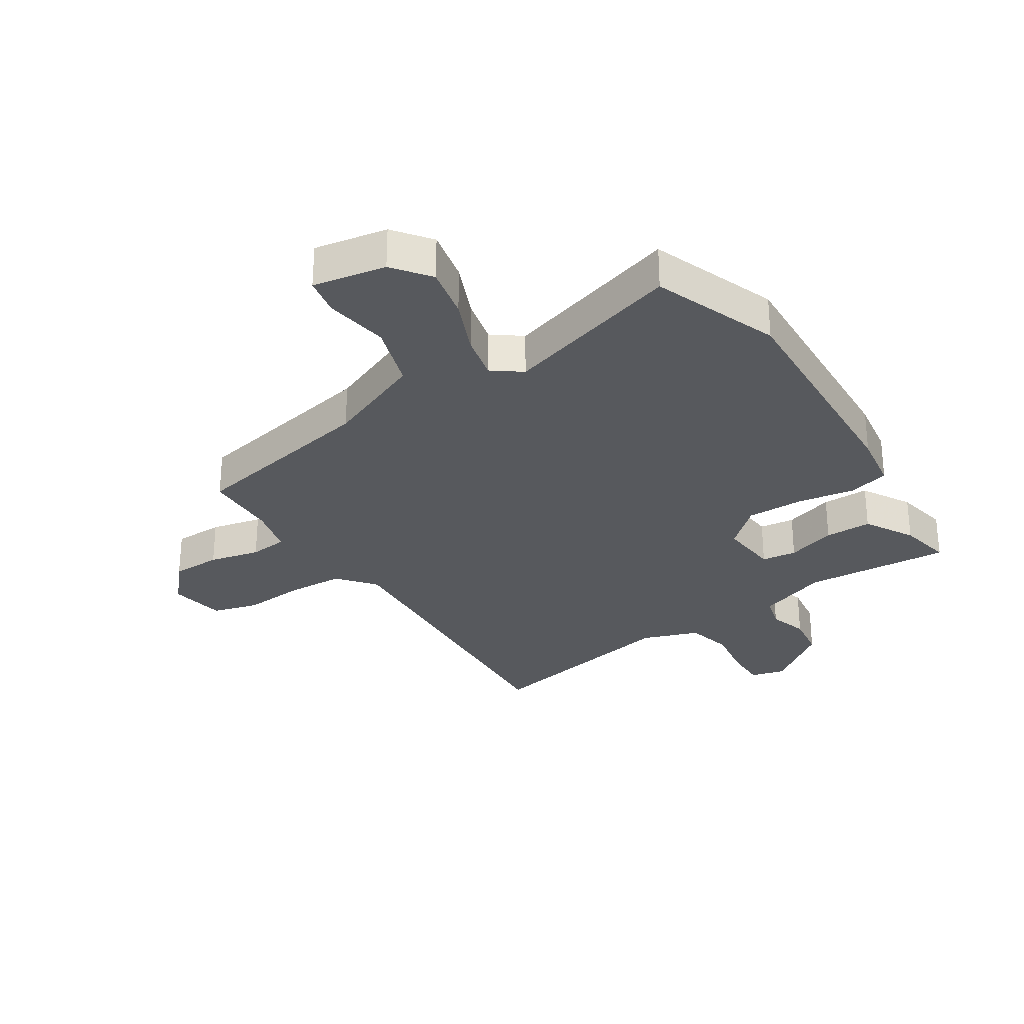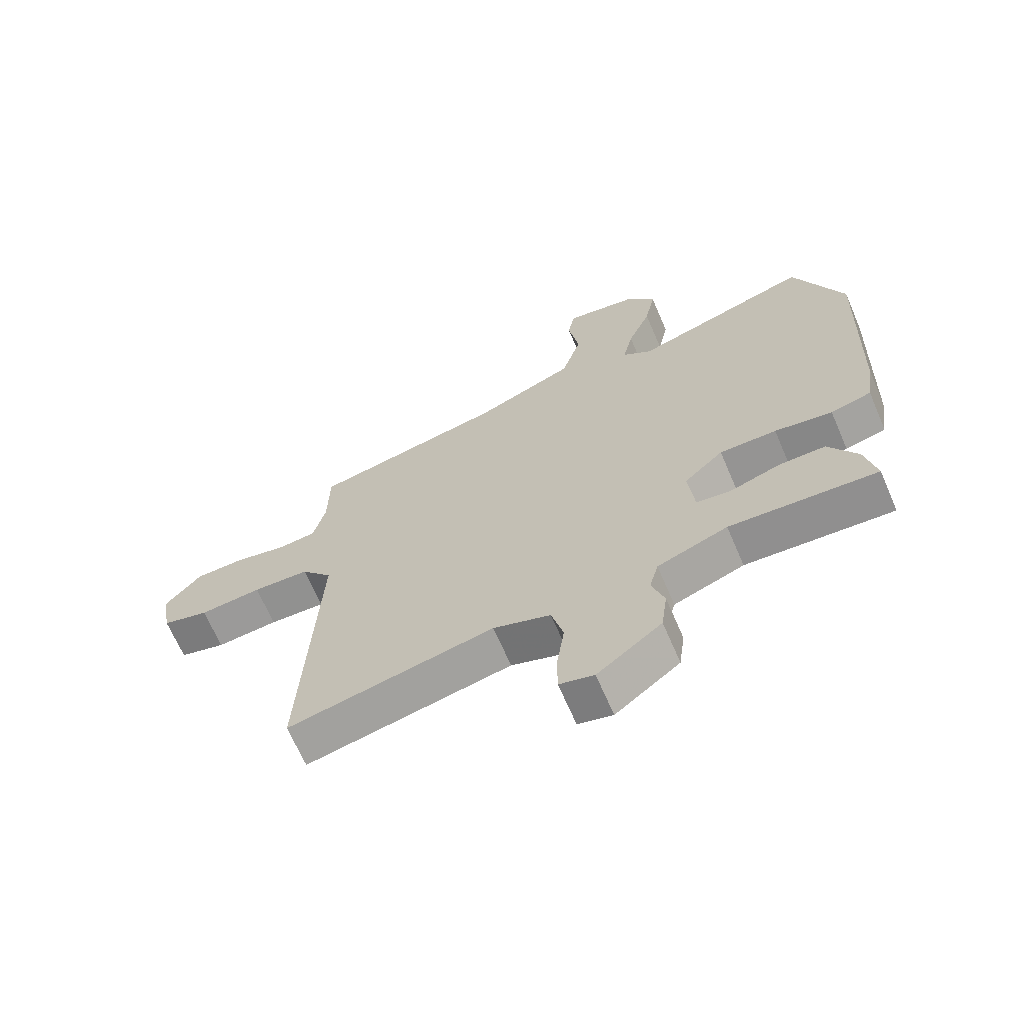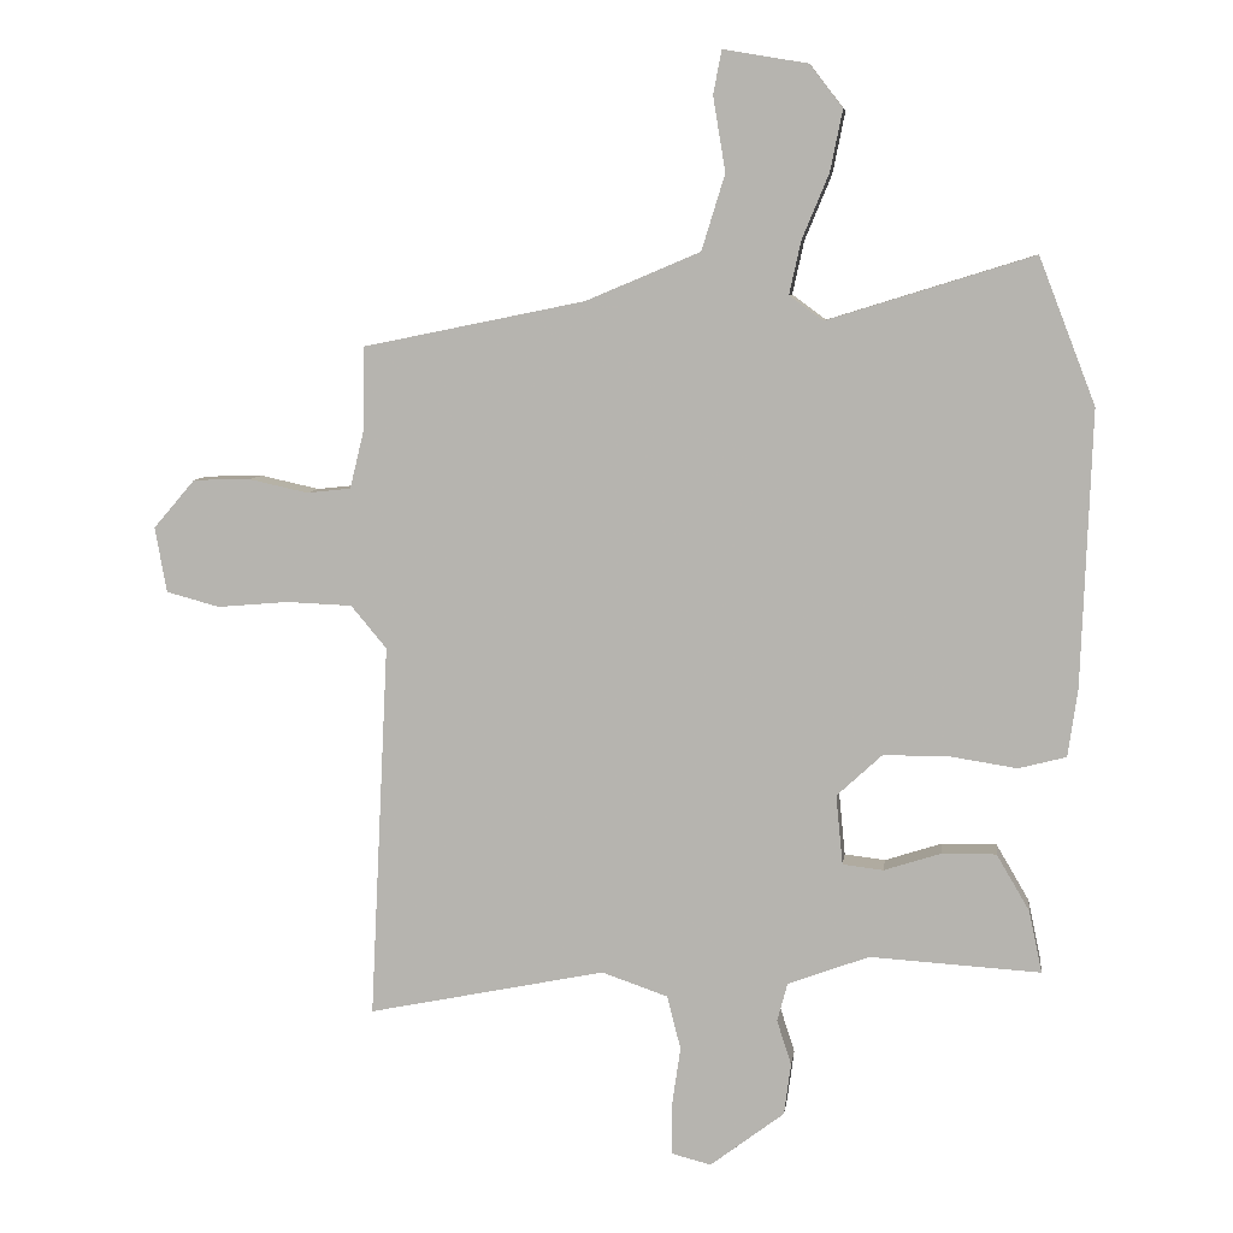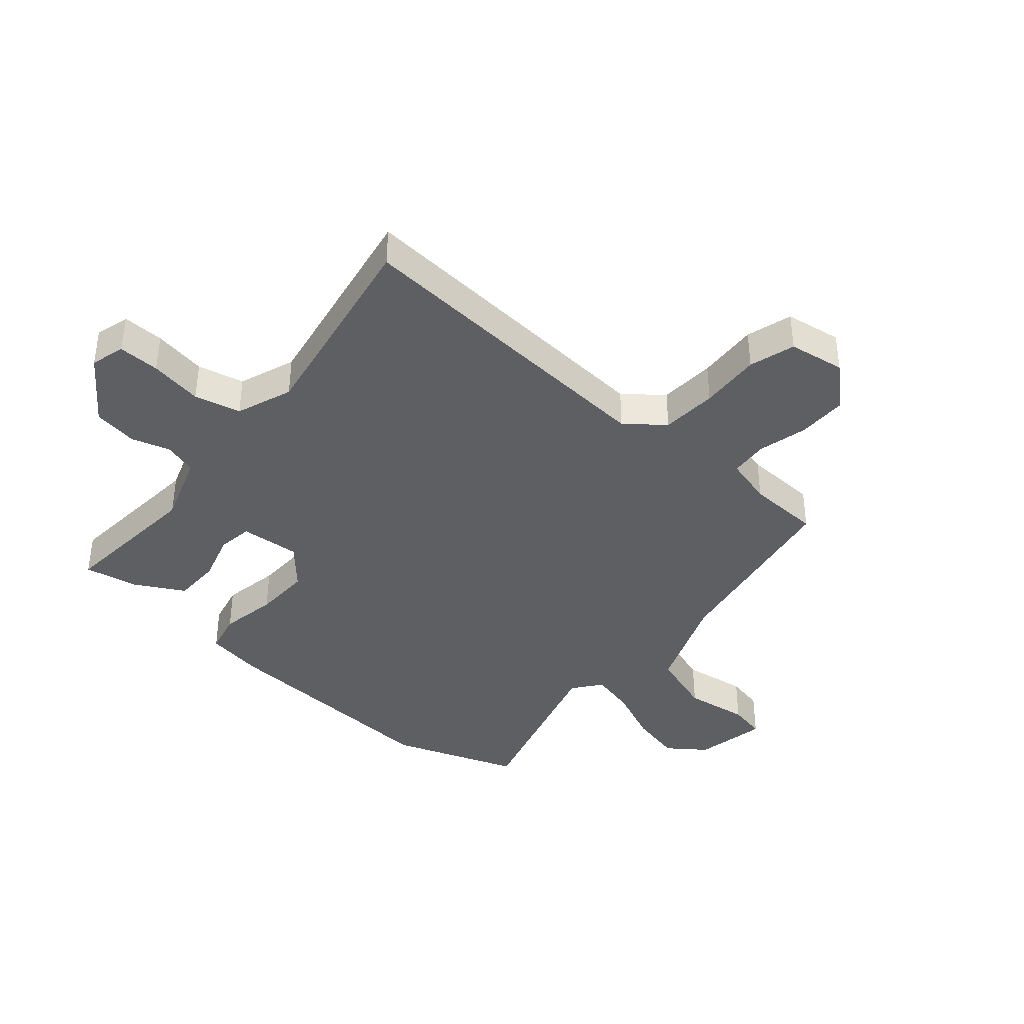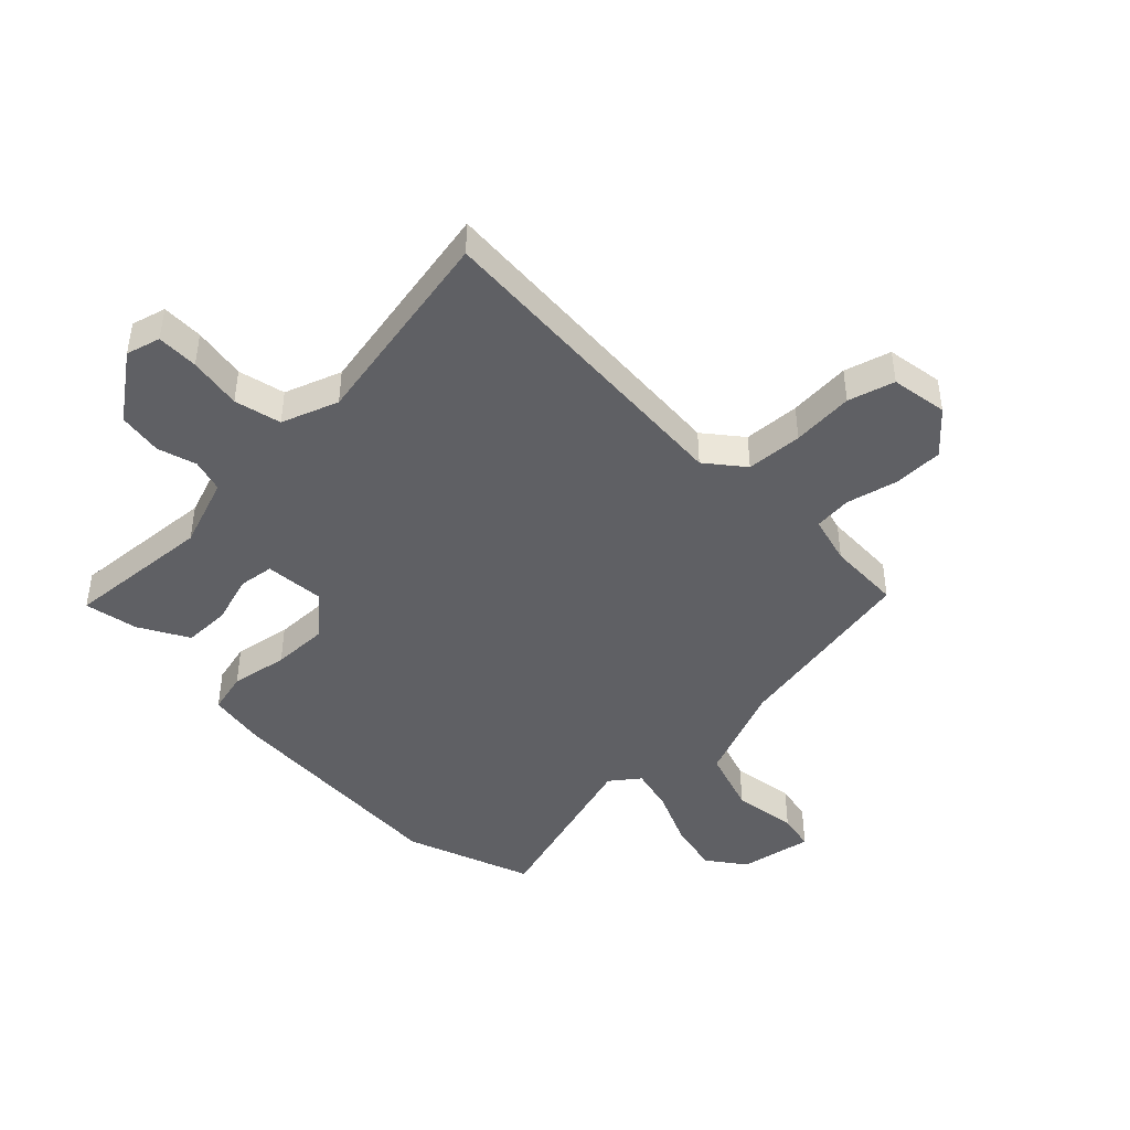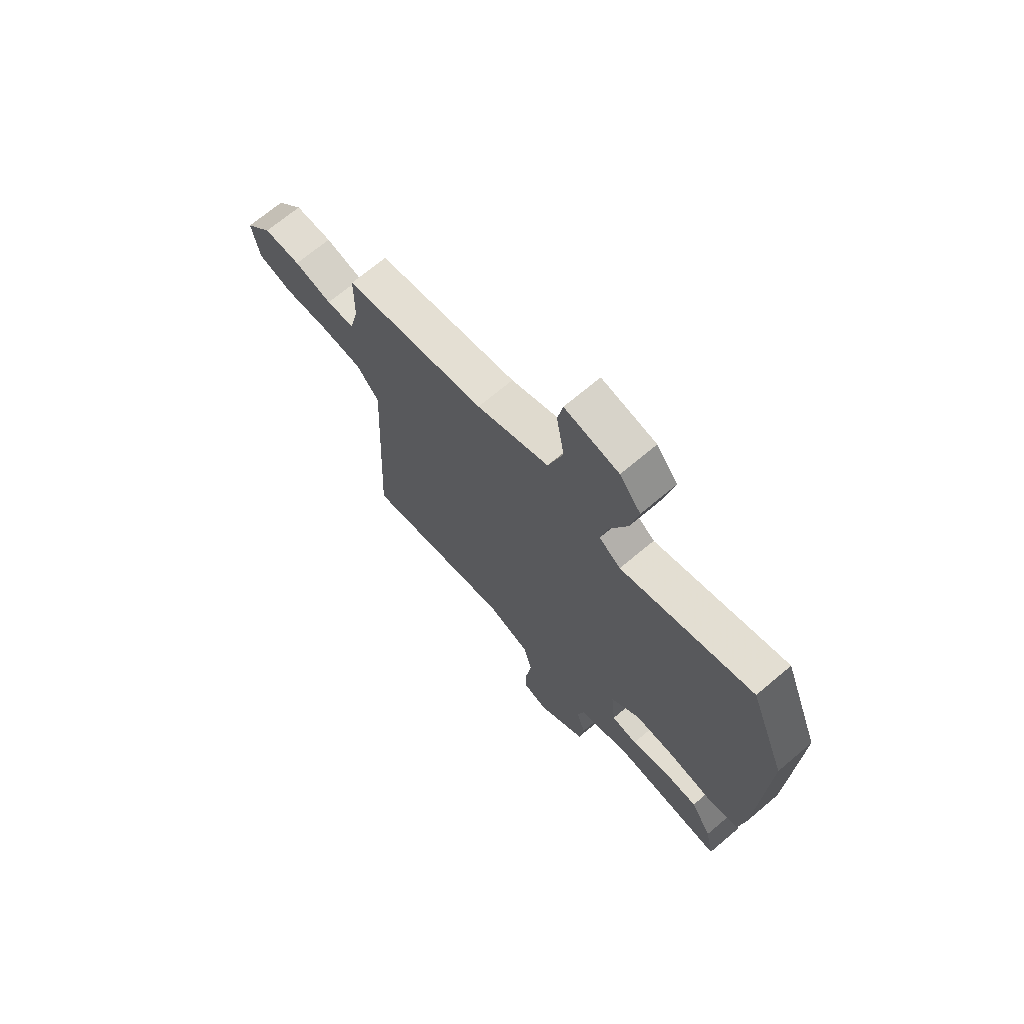
<metadata>
{"format":"obj","ext":"obj","renderer":"f3d","projection":"perspective","resolution":1024,"background":"white","views":[{"elev":-29.4,"azim":32.4,"up":"+Y"},{"elev":-67.2,"azim":23.3,"up":"+Z"},{"elev":7.3,"azim":7.4,"up":"+Z"},{"elev":-39.5,"azim":-132.0,"up":"+Y"},{"elev":-44.5,"azim":-136.7,"up":"+Y"},{"elev":69.8,"azim":49.8,"up":"+Z"}]}
</metadata>
<code>
v 0.478 0.07 0.557
v 0.56 0.07 0.345
v 0.545 0.07 -0.056
v 0.531 0.07 -0.154
v 0.462 0.07 -0.172
v 0.365 0.07 -0.157
v 0.269 0.07 -0.157
v 0.203 0.07 -0.218
v 0.213 0.07 -0.319
v 0.272 0.07 -0.326
v 0.355 0.07 -0.299
v 0.434 0.07 -0.298
v 0.482 0.07 -0.38
v 0.501 0.07 -0.47
v 0.253 0.07 -0.455
v 0.135 0.07 -0.499
v 0.12 0.07 -0.555
v 0.141 0.07 -0.62
v 0.131 0.07 -0.695
v 0.023 0.07 -0.777
v -0.035 0.07 -0.762
v -0.035 0.07 -0.692
v -0.022 0.07 -0.602
v -0.042 0.07 -0.524
v -0.138 0.07 -0.491
v -0.484 0.07 -0.562
v -0.457 0.07 -0.015
v -0.509 0.07 0.047
v -0.604 0.07 0.051
v -0.708 0.07 0.042
v -0.786 0.07 0.063
v -0.803 0.07 0.158
v -0.742 0.07 0.229
v -0.658 0.07 0.231
v -0.572 0.07 0.212
v -0.508 0.07 0.219
v -0.488 0.07 0.301
v -0.486 0.07 0.425
v -0.162 0.07 0.491
v 0.004 0.07 0.561
v 0.038 0.07 0.671
v 0.02 0.07 0.779
v 0.032 0.07 0.843
v 0.155 0.07 0.822
v 0.203 0.07 0.76
v 0.185 0.07 0.671
v 0.146 0.07 0.577
v 0.129 0.07 0.5
v 0.178 0.07 0.464
v 0.478 0 0.557
v 0.56 0 0.345
v 0.545 0 -0.056
v 0.531 0 -0.154
v 0.462 0 -0.172
v 0.365 0 -0.157
v 0.269 0 -0.157
v 0.203 0 -0.218
v 0.213 0 -0.319
v 0.272 0 -0.326
v 0.355 0 -0.299
v 0.434 0 -0.298
v 0.482 0 -0.38
v 0.501 0 -0.47
v 0.253 0 -0.455
v 0.135 0 -0.499
v 0.12 0 -0.555
v 0.141 0 -0.62
v 0.131 0 -0.695
v 0.023 0 -0.777
v -0.035 0 -0.762
v -0.035 0 -0.692
v -0.022 0 -0.602
v -0.042 0 -0.524
v -0.138 0 -0.491
v -0.484 0 -0.562
v -0.457 0 -0.015
v -0.509 0 0.047
v -0.604 0 0.051
v -0.708 0 0.042
v -0.786 0 0.063
v -0.803 0 0.158
v -0.742 0 0.229
v -0.658 0 0.231
v -0.572 0 0.212
v -0.508 0 0.219
v -0.488 0 0.301
v -0.486 0 0.425
v -0.162 0 0.491
v 0.004 0 0.561
v 0.038 0 0.671
v 0.02 0 0.779
v 0.032 0 0.843
v 0.155 0 0.822
v 0.203 0 0.76
v 0.185 0 0.671
v 0.146 0 0.577
v 0.129 0 0.5
v 0.178 0 0.464
f 44 45 46 47
f 44 47 48
f 41 42 43 44
f 40 41 44 48
f 39 40 48 49
f 37 38 39 49
f 32 33 34 35
f 32 35 36
f 29 30 31 32
f 28 29 32 36
f 27 28 36 37
f 25 26 27
f 24 25 27 37
f 20 21 22 23
f 20 23 24
f 17 18 19 20
f 16 17 20 24
f 15 16 24 37
f 10 11 12 13
f 9 10 13 14
f 3 4 5 6
f 3 6 7
f 49 1 2 3
f 49 3 7
f 37 49 7 8
f 9 14 15
f 9 15 37
f 8 9 37
f 96 95 94 93
f 97 96 93
f 93 92 91 90
f 97 93 90 89
f 98 97 89 88
f 98 88 87 86
f 84 83 82 81
f 85 84 81
f 81 80 79 78
f 85 81 78 77
f 86 85 77 76
f 76 75 74
f 86 76 74 73
f 72 71 70 69
f 73 72 69
f 69 68 67 66
f 73 69 66 65
f 86 73 65 64
f 62 61 60 59
f 63 62 59 58
f 55 54 53 52
f 56 55 52
f 52 51 50 98
f 56 52 98
f 57 56 98 86
f 64 63 58
f 86 64 58
f 86 58 57
f 1 50 51 2
f 2 51 52 3
f 3 52 53 4
f 4 53 54 5
f 5 54 55 6
f 6 55 56 7
f 7 56 57 8
f 8 57 58 9
f 9 58 59 10
f 10 59 60 11
f 11 60 61 12
f 12 61 62 13
f 13 62 63 14
f 14 63 64 15
f 15 64 65 16
f 16 65 66 17
f 17 66 67 18
f 18 67 68 19
f 19 68 69 20
f 20 69 70 21
f 21 70 71 22
f 22 71 72 23
f 23 72 73 24
f 24 73 74 25
f 25 74 75 26
f 26 75 76 27
f 27 76 77 28
f 28 77 78 29
f 29 78 79 30
f 30 79 80 31
f 31 80 81 32
f 32 81 82 33
f 33 82 83 34
f 34 83 84 35
f 35 84 85 36
f 36 85 86 37
f 37 86 87 38
f 38 87 88 39
f 39 88 89 40
f 40 89 90 41
f 41 90 91 42
f 42 91 92 43
f 43 92 93 44
f 44 93 94 45
f 45 94 95 46
f 46 95 96 47
f 47 96 97 48
f 48 97 98 49
f 49 98 50 1

</code>
